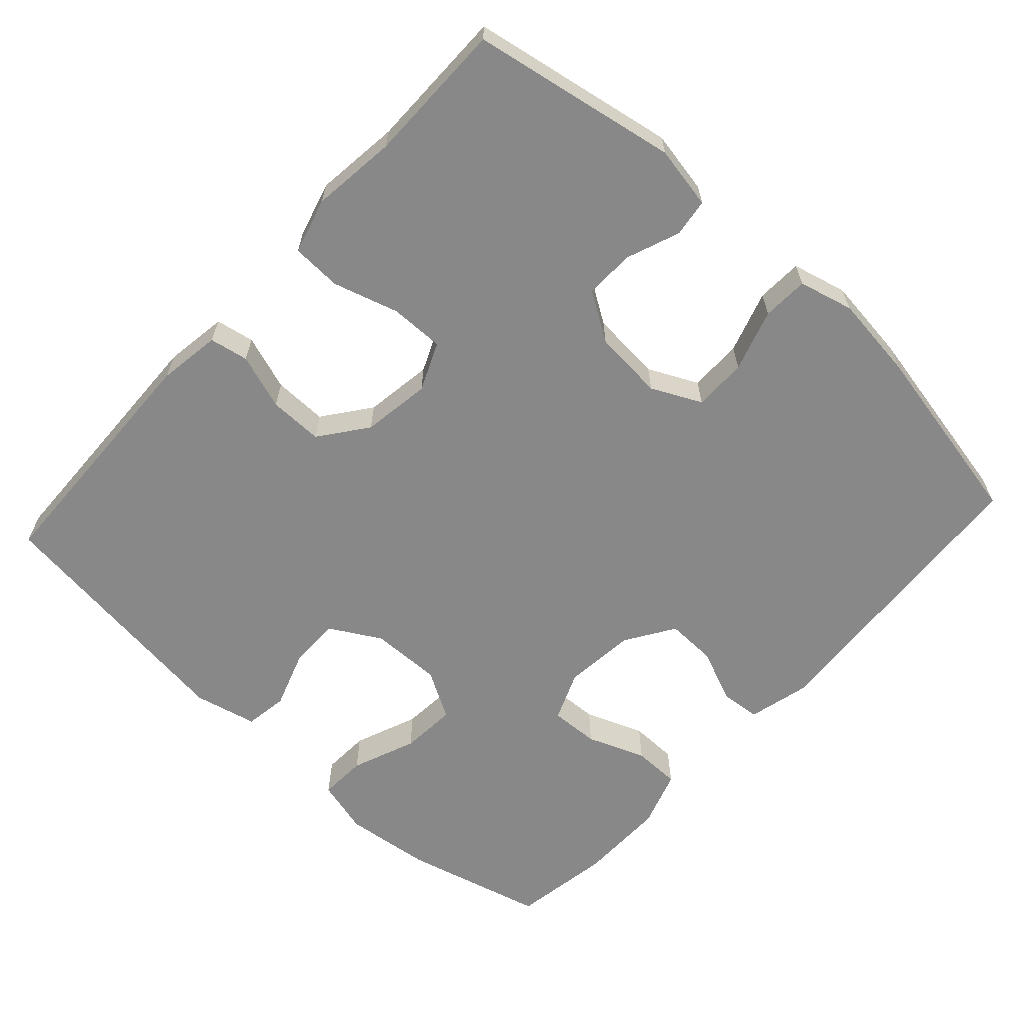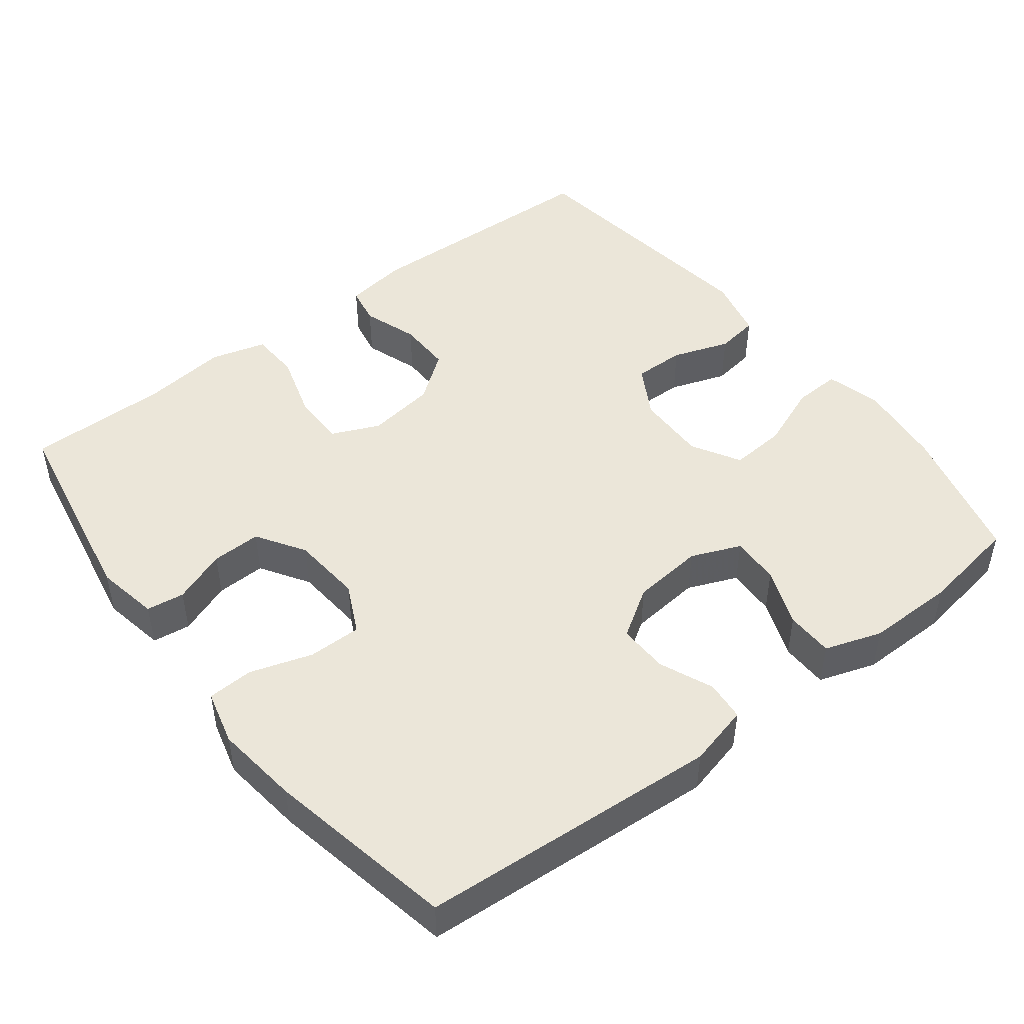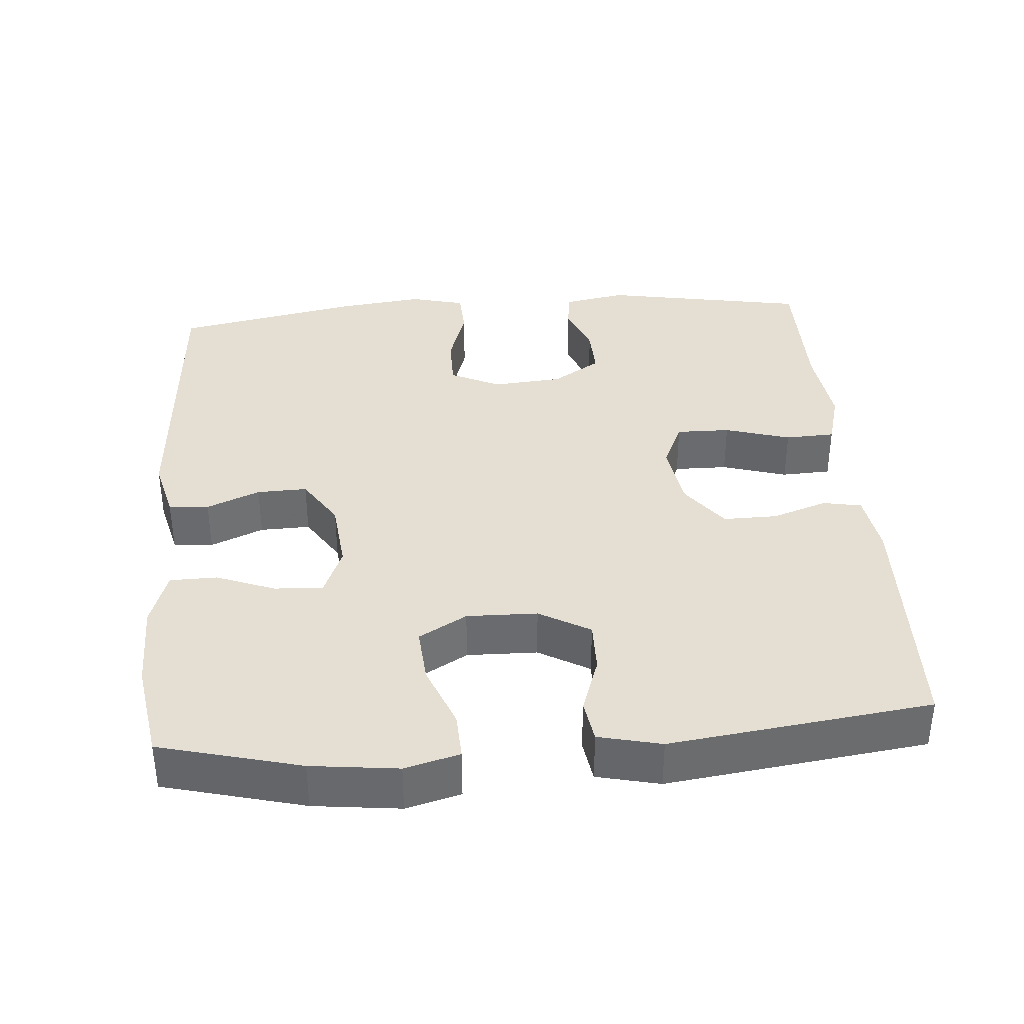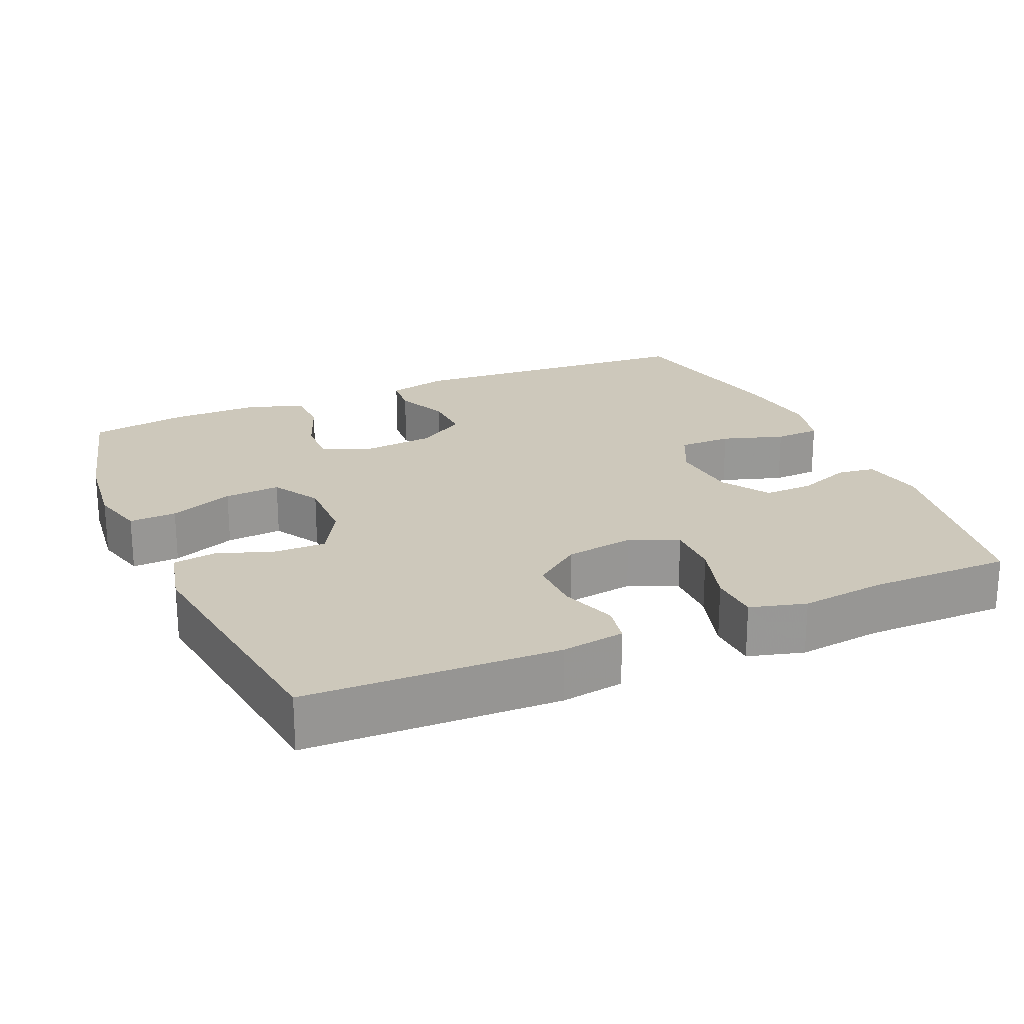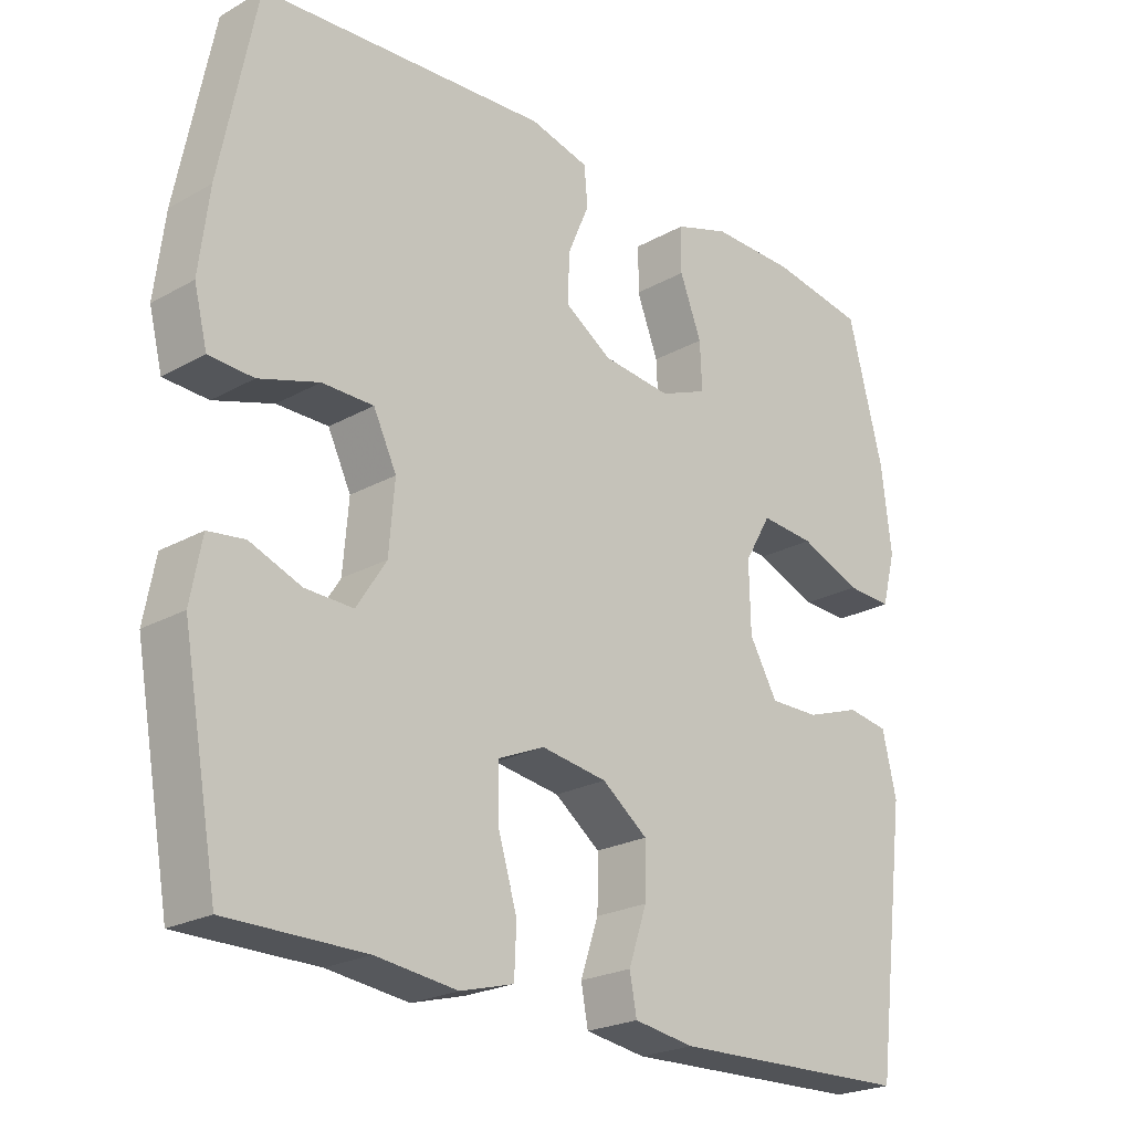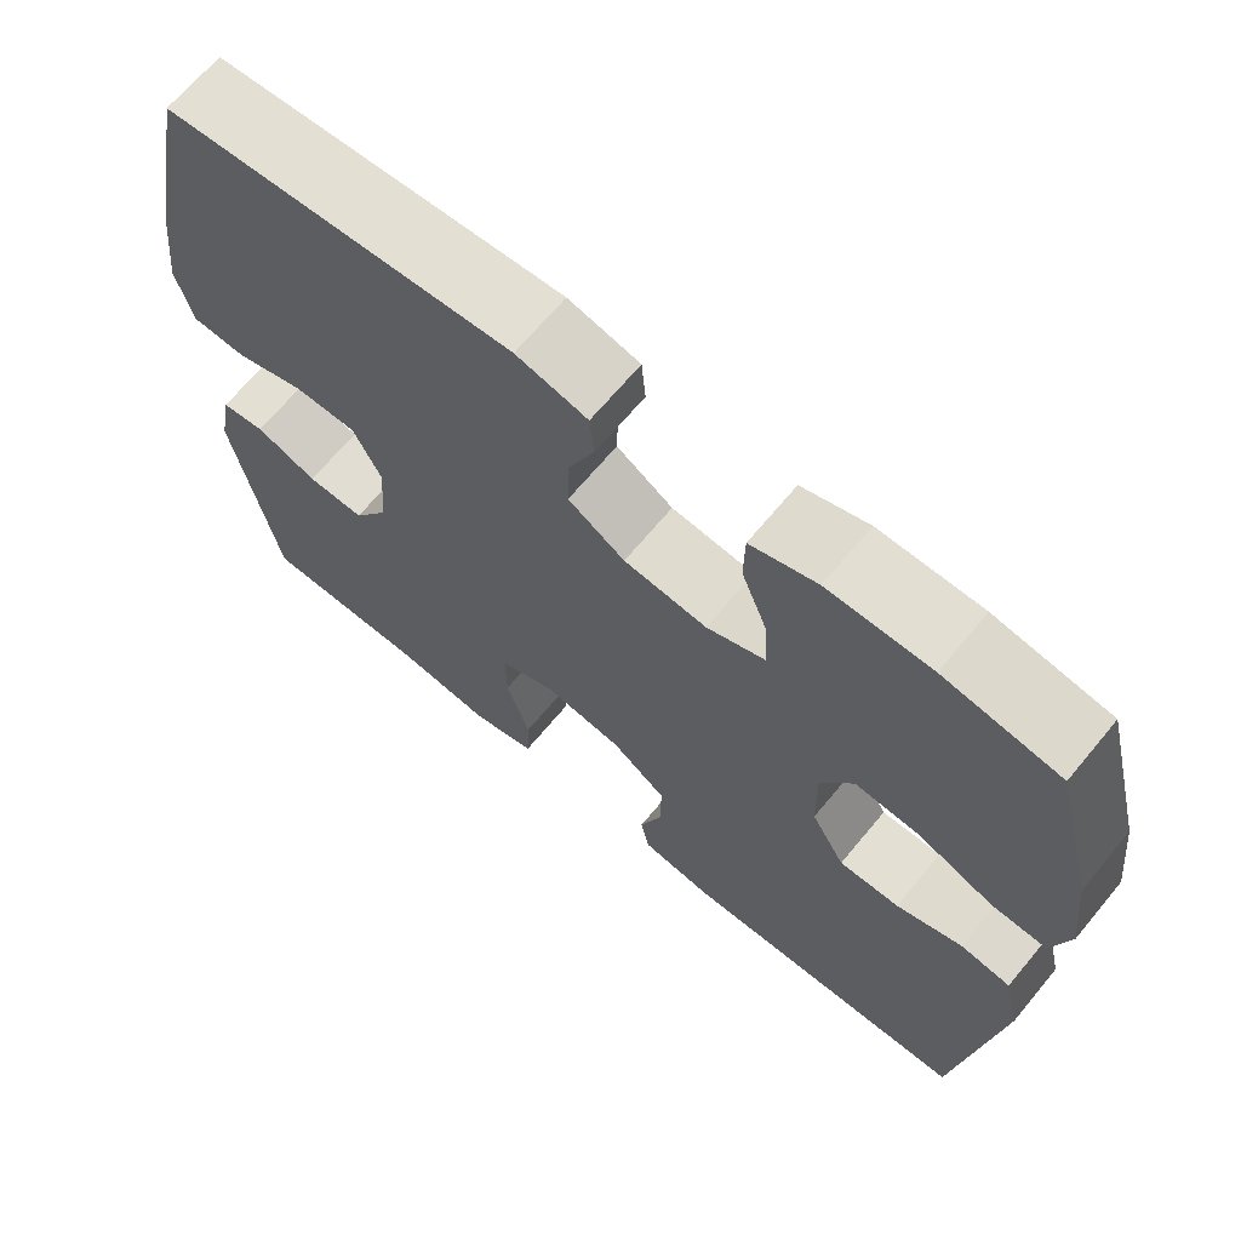
<metadata>
{"format":"obj","ext":"obj","renderer":"f3d","projection":"perspective","resolution":1024,"background":"white","views":[{"elev":-62.9,"azim":-132.4,"up":"+Y"},{"elev":47.4,"azim":-37.6,"up":"+Y"},{"elev":36.9,"azim":85.5,"up":"+Y"},{"elev":22.0,"azim":156.4,"up":"+Y"},{"elev":-23.1,"azim":-46.5,"up":"+Z"},{"elev":67.4,"azim":39.7,"up":"+Z"}]}
</metadata>
<code>
v 0.5 0.07 0.5
v 0.55 0.07 0.307
v 0.564 0.07 0.188
v 0.544 0.07 0.113
v 0.479 0.07 0.116
v 0.391 0.07 0.151
v 0.314 0.07 0.157
v 0.276 0.07 0.091
v 0.278 0.07 -0.006
v 0.318 0.07 -0.076
v 0.389 0.07 -0.075
v 0.467 0.07 -0.048
v 0.526 0.07 -0.057
v 0.546 0.07 -0.143
v 0.5 0.07 -0.5
v 0.156 0.07 -0.511
v 0.07 0.07 -0.498
v 0.06 0.07 -0.445
v 0.086 0.07 -0.369
v 0.087 0.07 -0.295
v 0.022 0.07 -0.246
v -0.072 0.07 -0.232
v -0.138 0.07 -0.261
v -0.137 0.07 -0.335
v -0.11 0.07 -0.425
v -0.113 0.07 -0.493
v -0.189 0.07 -0.514
v -0.305 0.07 -0.5
v -0.5 0.07 -0.5
v -0.551 0.07 -0.218
v -0.535 0.07 -0.132
v -0.483 0.07 -0.125
v -0.41 0.07 -0.153
v -0.342 0.07 -0.155
v -0.3 0.07 -0.089
v -0.292 0.07 0.008
v -0.325 0.07 0.076
v -0.398 0.07 0.076
v -0.483 0.07 0.049
v -0.546 0.07 0.052
v -0.565 0.07 0.127
v -0.551 0.07 0.242
v -0.5 0.07 0.5
v -0.09 0.07 0.528
v -0.006 0.07 0.507
v -0.001 0.07 0.452
v -0.032 0.07 0.379
v -0.034 0.07 0.31
v 0.033 0.07 0.267
v 0.131 0.07 0.257
v 0.199 0.07 0.285
v 0.196 0.07 0.352
v 0.165 0.07 0.432
v 0.166 0.07 0.497
v 0.244 0.07 0.523
v 0.365 0.07 0.522
v 0.5 0 0.5
v 0.55 0 0.307
v 0.564 0 0.188
v 0.544 0 0.113
v 0.479 0 0.116
v 0.391 0 0.151
v 0.314 0 0.157
v 0.276 0 0.091
v 0.278 0 -0.006
v 0.318 0 -0.076
v 0.389 0 -0.075
v 0.467 0 -0.048
v 0.526 0 -0.057
v 0.546 0 -0.143
v 0.5 0 -0.5
v 0.156 0 -0.511
v 0.07 0 -0.498
v 0.06 0 -0.445
v 0.086 0 -0.369
v 0.087 0 -0.295
v 0.022 0 -0.246
v -0.072 0 -0.232
v -0.138 0 -0.261
v -0.137 0 -0.335
v -0.11 0 -0.425
v -0.113 0 -0.493
v -0.189 0 -0.514
v -0.305 0 -0.5
v -0.5 0 -0.5
v -0.551 0 -0.218
v -0.535 0 -0.132
v -0.483 0 -0.125
v -0.41 0 -0.153
v -0.342 0 -0.155
v -0.3 0 -0.089
v -0.292 0 0.008
v -0.325 0 0.076
v -0.398 0 0.076
v -0.483 0 0.049
v -0.546 0 0.052
v -0.565 0 0.127
v -0.551 0 0.242
v -0.5 0 0.5
v -0.09 0 0.528
v -0.006 0 0.507
v -0.001 0 0.452
v -0.032 0 0.379
v -0.034 0 0.31
v 0.033 0 0.267
v 0.131 0 0.257
v 0.199 0 0.285
v 0.196 0 0.352
v 0.165 0 0.432
v 0.166 0 0.497
v 0.244 0 0.523
v 0.365 0 0.522
f 4 5 6
f 3 4 6
f 2 3 6
f 1 2 6
f 56 1 6
f 55 56 6
f 54 55 6
f 53 54 6
f 52 53 6
f 51 52 6 7
f 50 51 7 8
f 49 50 8 9
f 48 49 9 10
f 45 46 47
f 44 45 47
f 43 44 47
f 42 43 47
f 41 42 47
f 40 41 47
f 39 40 47
f 38 39 47
f 37 38 47 48
f 36 37 48 10
f 31 32 33
f 30 31 33
f 29 30 33
f 28 29 33
f 28 33 34
f 27 28 34
f 26 27 34
f 25 26 34
f 24 25 34
f 23 24 34 35
f 17 18 19
f 16 17 19
f 15 16 19
f 14 15 19
f 13 14 19
f 12 13 19
f 11 12 19
f 10 11 19 20
f 36 10 20 21
f 22 23 35 36
f 21 22 36
f 62 61 60
f 62 60 59
f 62 59 58
f 62 58 57
f 62 57 112
f 62 112 111
f 62 111 110
f 62 110 109
f 62 109 108
f 63 62 108 107
f 64 63 107 106
f 65 64 106 105
f 66 65 105 104
f 103 102 101
f 103 101 100
f 103 100 99
f 103 99 98
f 103 98 97
f 103 97 96
f 103 96 95
f 103 95 94
f 104 103 94 93
f 66 104 93 92
f 89 88 87
f 89 87 86
f 89 86 85
f 89 85 84
f 90 89 84
f 90 84 83
f 90 83 82
f 90 82 81
f 90 81 80
f 91 90 80 79
f 75 74 73
f 75 73 72
f 75 72 71
f 75 71 70
f 75 70 69
f 75 69 68
f 75 68 67
f 76 75 67 66
f 77 76 66 92
f 92 91 79 78
f 92 78 77
f 1 57 58 2
f 2 58 59 3
f 3 59 60 4
f 4 60 61 5
f 5 61 62 6
f 6 62 63 7
f 7 63 64 8
f 8 64 65 9
f 9 65 66 10
f 10 66 67 11
f 11 67 68 12
f 12 68 69 13
f 13 69 70 14
f 14 70 71 15
f 15 71 72 16
f 16 72 73 17
f 17 73 74 18
f 18 74 75 19
f 19 75 76 20
f 20 76 77 21
f 21 77 78 22
f 22 78 79 23
f 23 79 80 24
f 24 80 81 25
f 25 81 82 26
f 26 82 83 27
f 27 83 84 28
f 28 84 85 29
f 29 85 86 30
f 30 86 87 31
f 31 87 88 32
f 32 88 89 33
f 33 89 90 34
f 34 90 91 35
f 35 91 92 36
f 36 92 93 37
f 37 93 94 38
f 38 94 95 39
f 39 95 96 40
f 40 96 97 41
f 41 97 98 42
f 42 98 99 43
f 43 99 100 44
f 44 100 101 45
f 45 101 102 46
f 46 102 103 47
f 47 103 104 48
f 48 104 105 49
f 49 105 106 50
f 50 106 107 51
f 51 107 108 52
f 52 108 109 53
f 53 109 110 54
f 54 110 111 55
f 55 111 112 56
f 56 112 57 1

</code>
